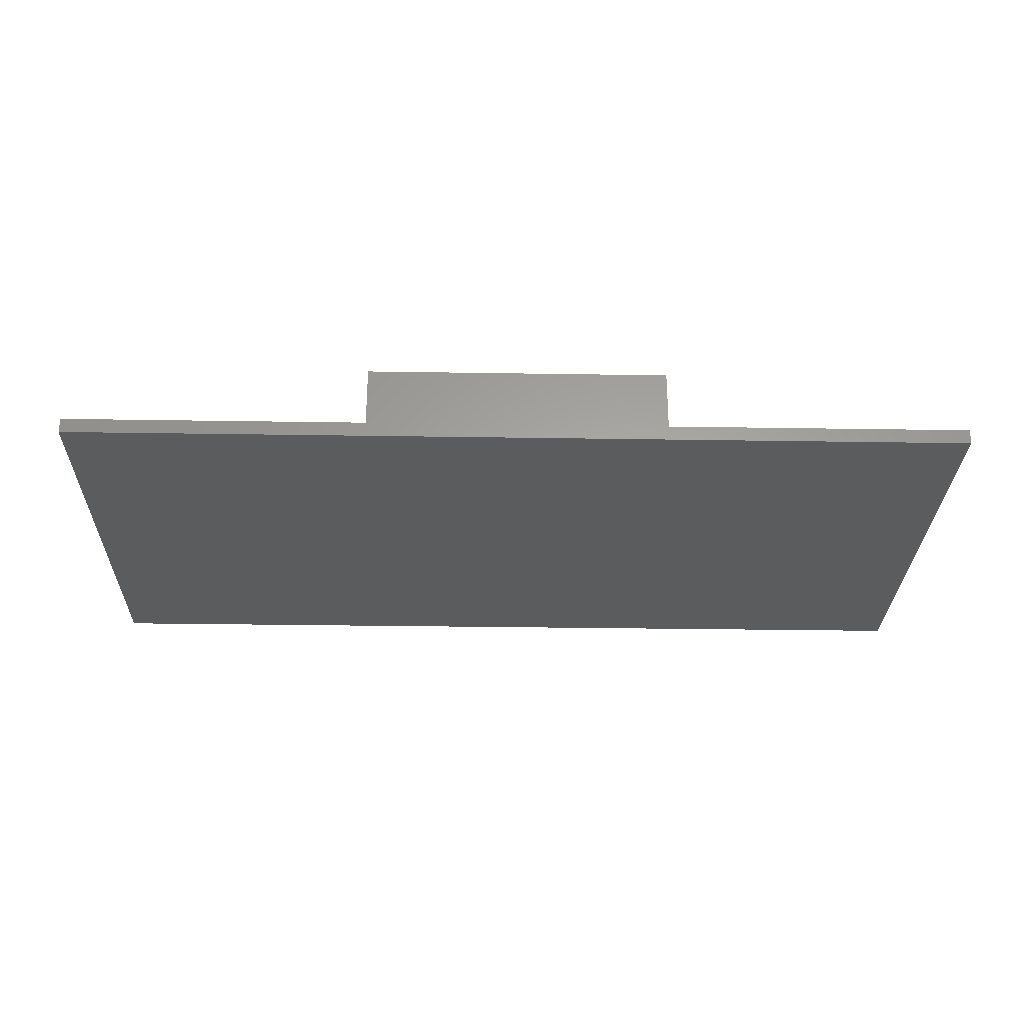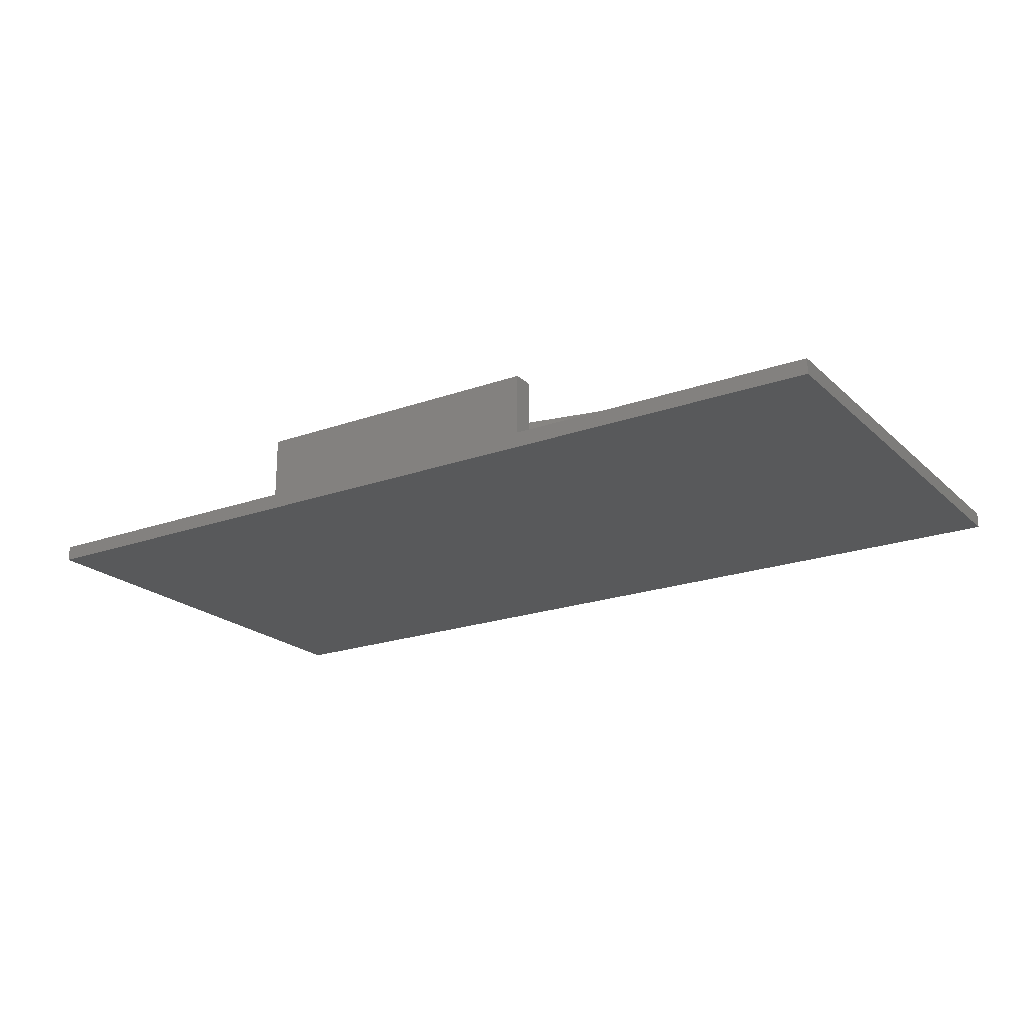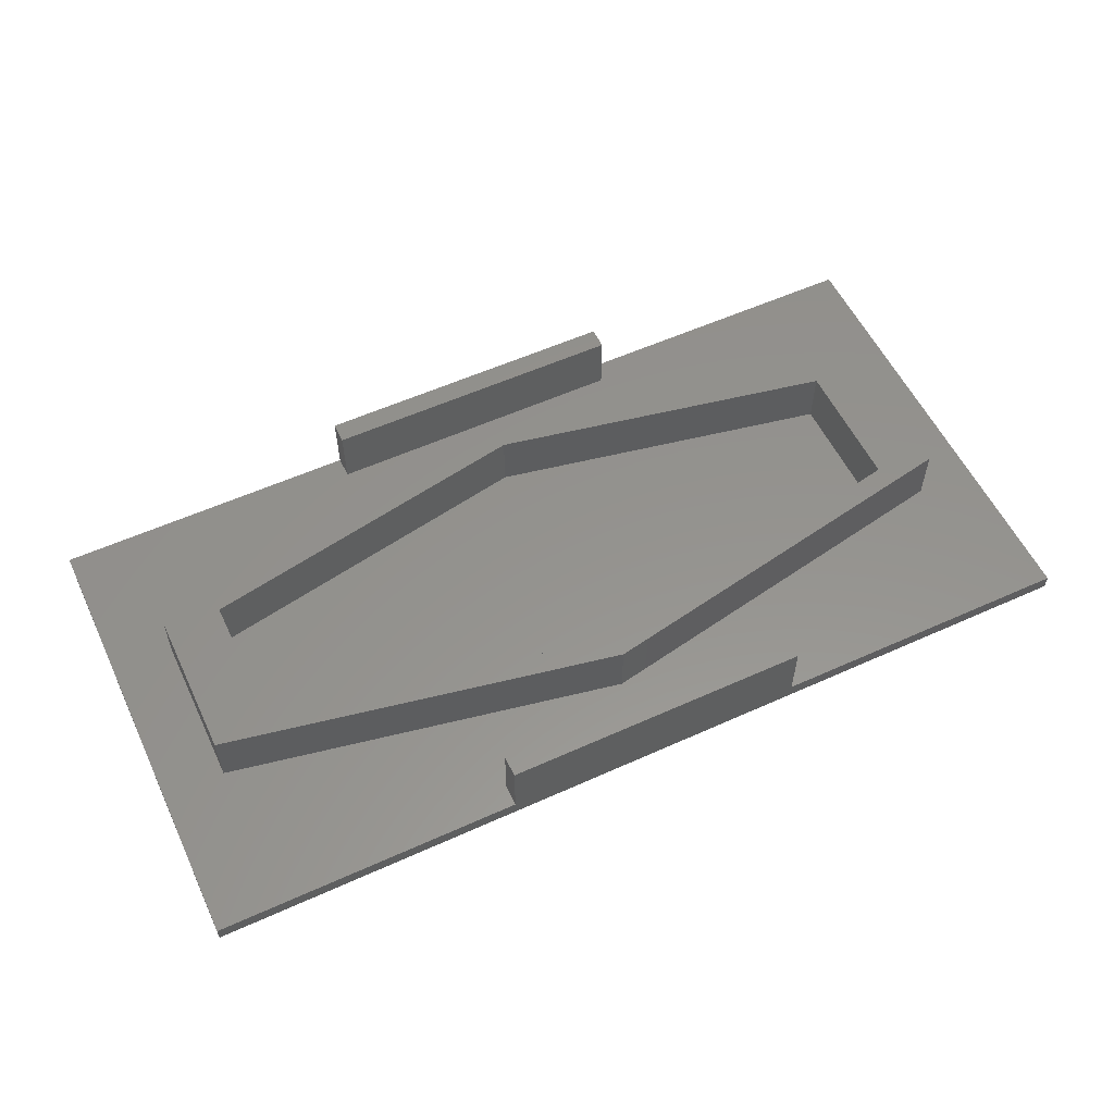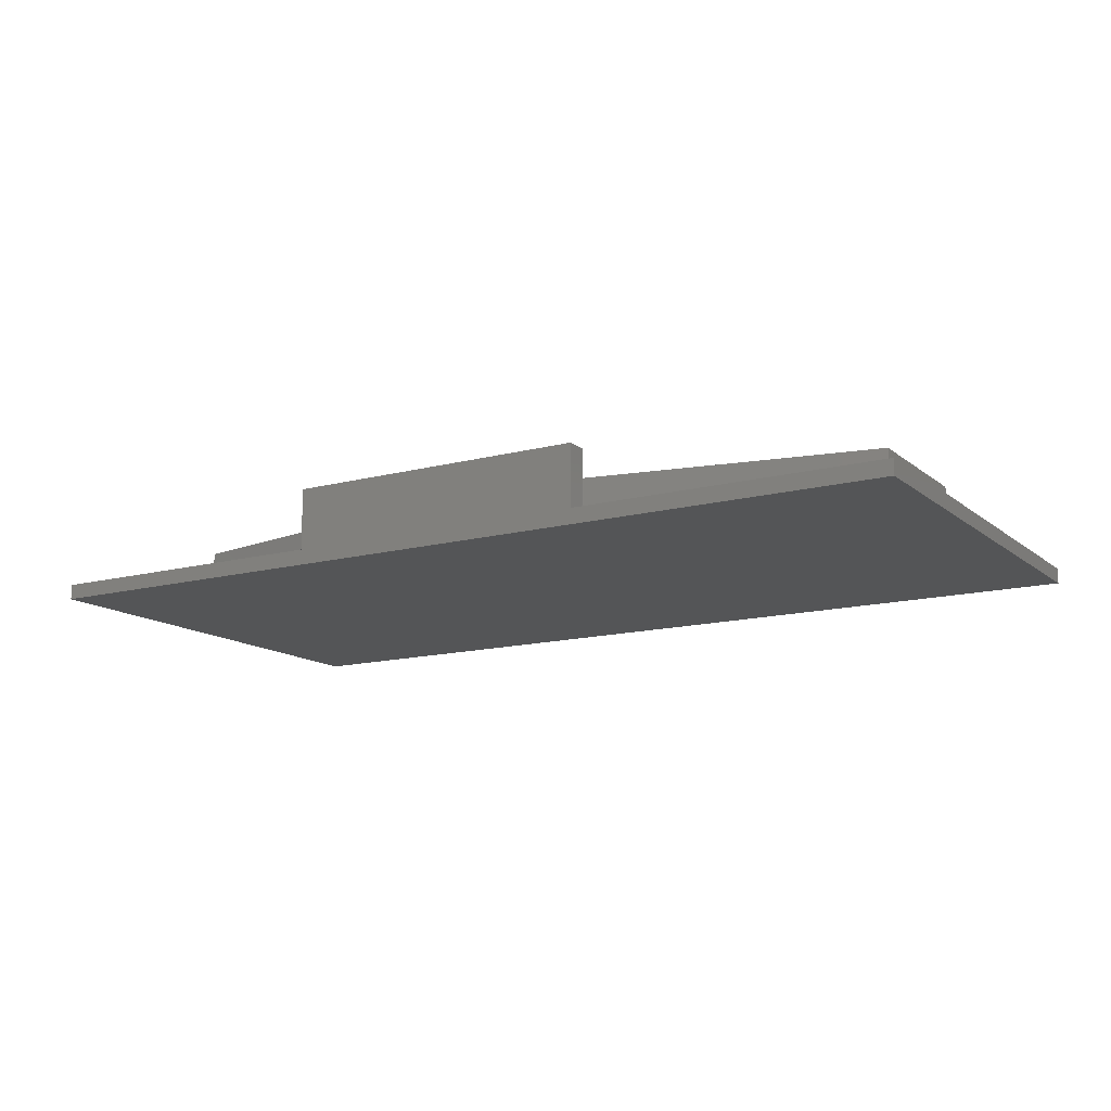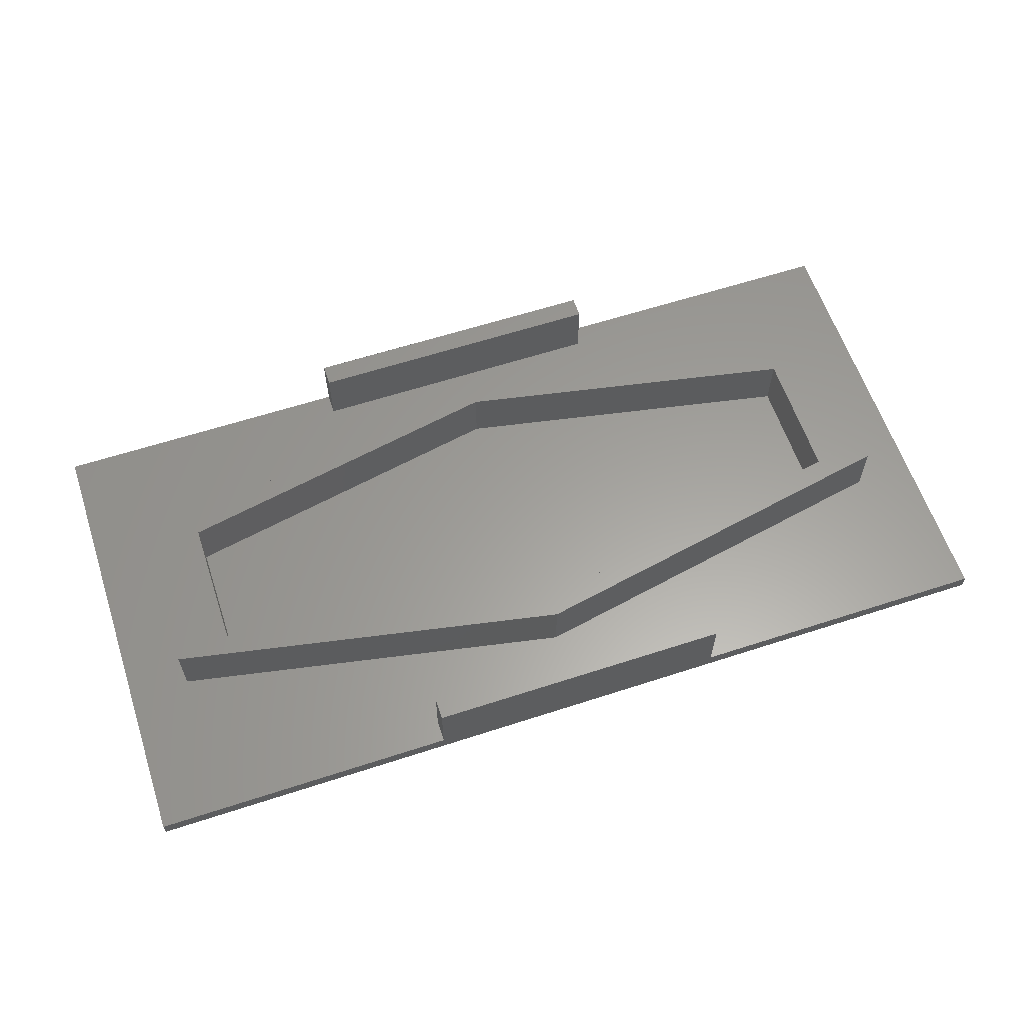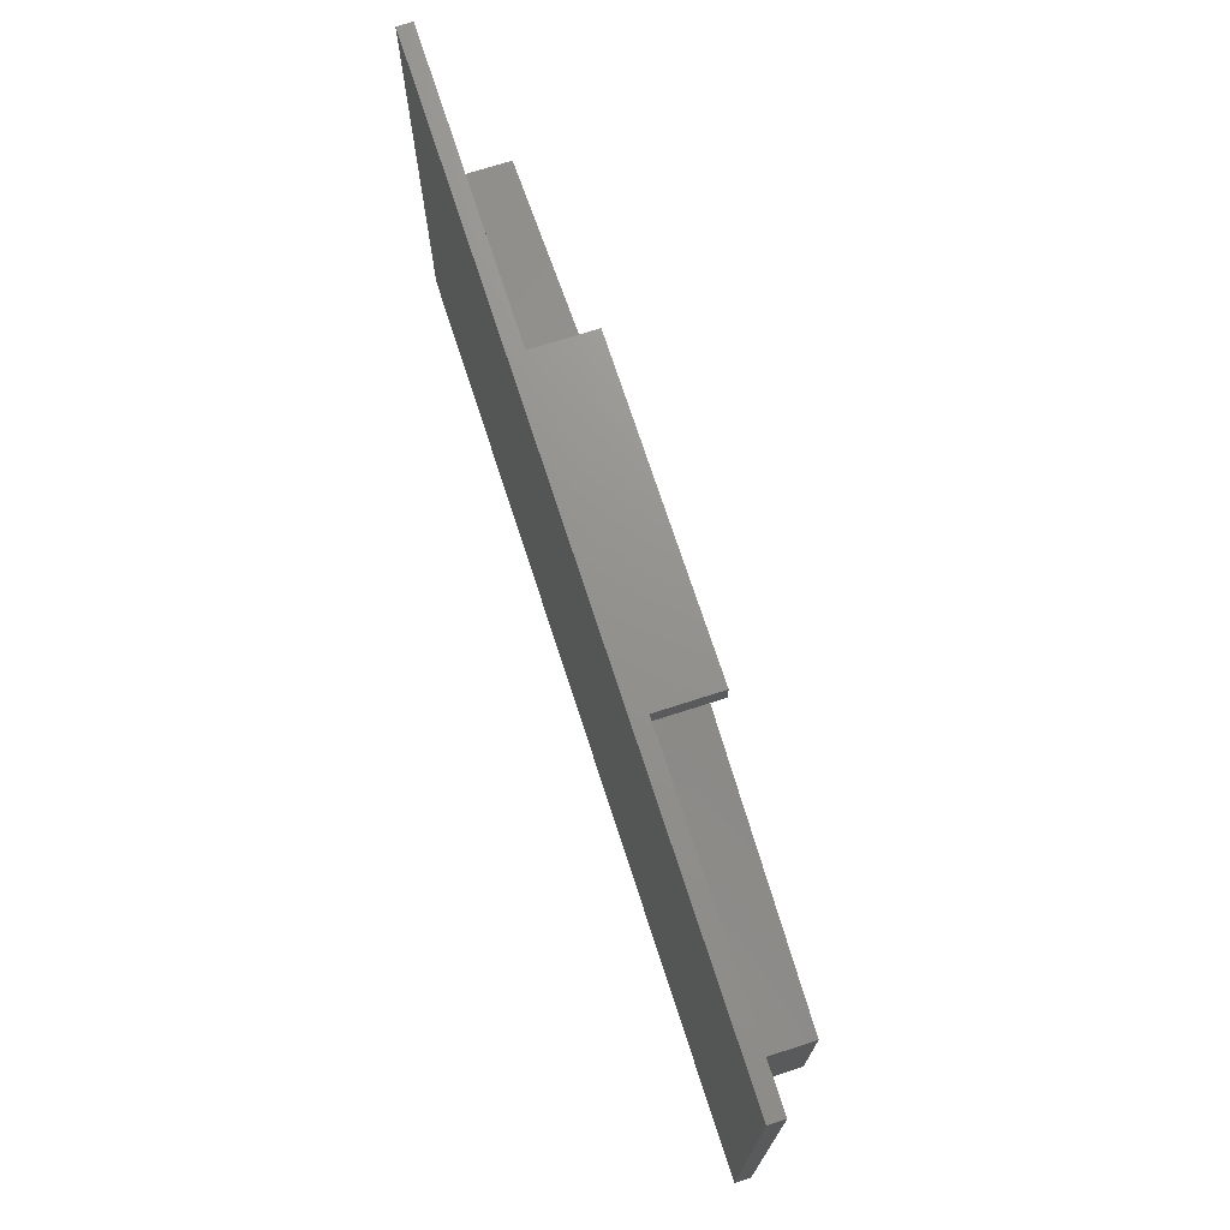
<metadata>
{"format":"stl","ext":"stl","renderer":"f3d","projection":"perspective","resolution":1024,"background":"white","views":[{"elev":-28.2,"azim":178.6,"up":"+Z"},{"elev":-21.1,"azim":-147.4,"up":"+Z"},{"elev":56.4,"azim":154.7,"up":"+Z"},{"elev":-13.7,"azim":-149.2,"up":"+Z"},{"elev":60.9,"azim":-18.4,"up":"+Z"},{"elev":71.6,"azim":-107.9,"up":"+Y"}]}
</metadata>
<code>
# stl→obj: 48 verts, 92 faces
v 10 0 0.5
v 10 0.7 2.5
v 10 0.7 0.5
v 10 0 2.5
v 20 0 2.5
v 20 0.7 0.5
v 20 0.7 2.5
v 20 0 0.5
v 15 2.5 0.5
v 27.99 5 0.5
v 2.01 5 0.5
v 0 0 0.5
v 0 15 0.5
v 30 15 0.5
v 27.99 10 0.5
v 30 0 0.5
v 20 14.3 0.5
v 20 15 0.5
v 10 15 0.5
v 10 14.3 0.5
v 2.01 10 0.5
v 15 12.5 0.5
v 26.17 9.65 0.5
v 15 3.2 0.5
v 26.17 5.35 0.5
v 15 11.8 0.5
v 3.828 5.35 0.5
v 3.828 9.65 0.5
v 0 0 0
v 30 0 0
v 10 15 2.5
v 10 14.3 2.5
v 20 14.3 2.5
v 20 15 2.5
v 27.99 10 2.4
v 26.17 5.35 2.4
v 27.99 5 2.4
v 26.17 9.65 2.4
v 15 12.5 2.4
v 15 11.8 2.4
v 3.828 9.65 2.4
v 2.01 10 2.4
v 15 2.5 2.4
v 15 3.2 2.4
v 3.828 5.35 2.4
v 2.01 5 2.4
v 0 15 0
v 30 15 0
f 1 2 3
f 2 1 4
f 5 6 7
f 6 5 8
f 9 6 10
f 9 3 6
f 11 3 9
f 12 3 11
f 3 12 1
f 12 11 13
f 14 15 16
f 17 14 18
f 14 19 18
f 13 20 19
f 21 13 11
f 20 13 21
f 13 19 14
f 10 16 15
f 6 16 10
f 16 6 8
f 14 17 15
f 17 22 15
f 20 22 17
f 22 20 21
f 23 24 25
f 26 24 23
f 26 27 24
f 27 26 28
f 2 5 7
f 5 2 4
f 6 2 7
f 2 6 3
f 29 1 12
f 1 29 8
f 30 8 29
f 8 30 16
f 1 5 4
f 5 1 8
f 20 31 19
f 31 20 32
f 33 18 34
f 18 33 17
f 31 33 34
f 33 31 32
f 18 31 34
f 31 18 19
f 20 33 32
f 33 20 17
f 35 36 37
f 35 38 36
f 39 38 35
f 39 40 38
f 39 41 40
f 41 39 42
f 43 36 44
f 36 43 37
f 45 43 44
f 42 45 41
f 45 46 43
f 46 45 42
f 15 39 35
f 39 15 22
f 22 42 39
f 42 22 21
f 11 42 21
f 42 11 46
f 11 43 46
f 43 11 9
f 9 37 43
f 37 9 10
f 37 15 35
f 15 37 10
f 24 45 44
f 45 24 27
f 45 28 41
f 28 45 27
f 28 40 41
f 40 28 26
f 26 38 40
f 38 26 23
f 25 38 23
f 38 25 36
f 25 44 36
f 44 25 24
f 29 13 47
f 13 29 12
f 16 48 14
f 48 16 30
f 29 48 30
f 48 29 47
f 48 13 14
f 13 48 47

</code>
